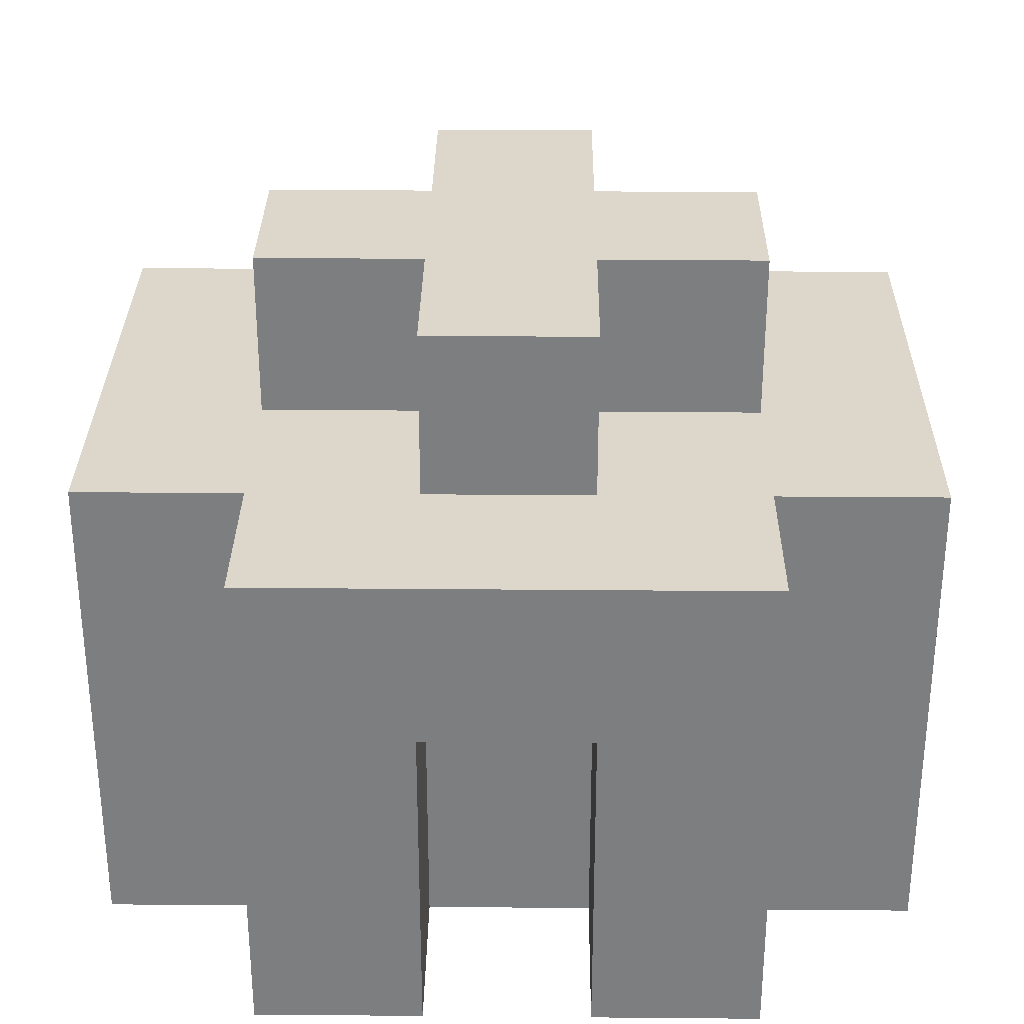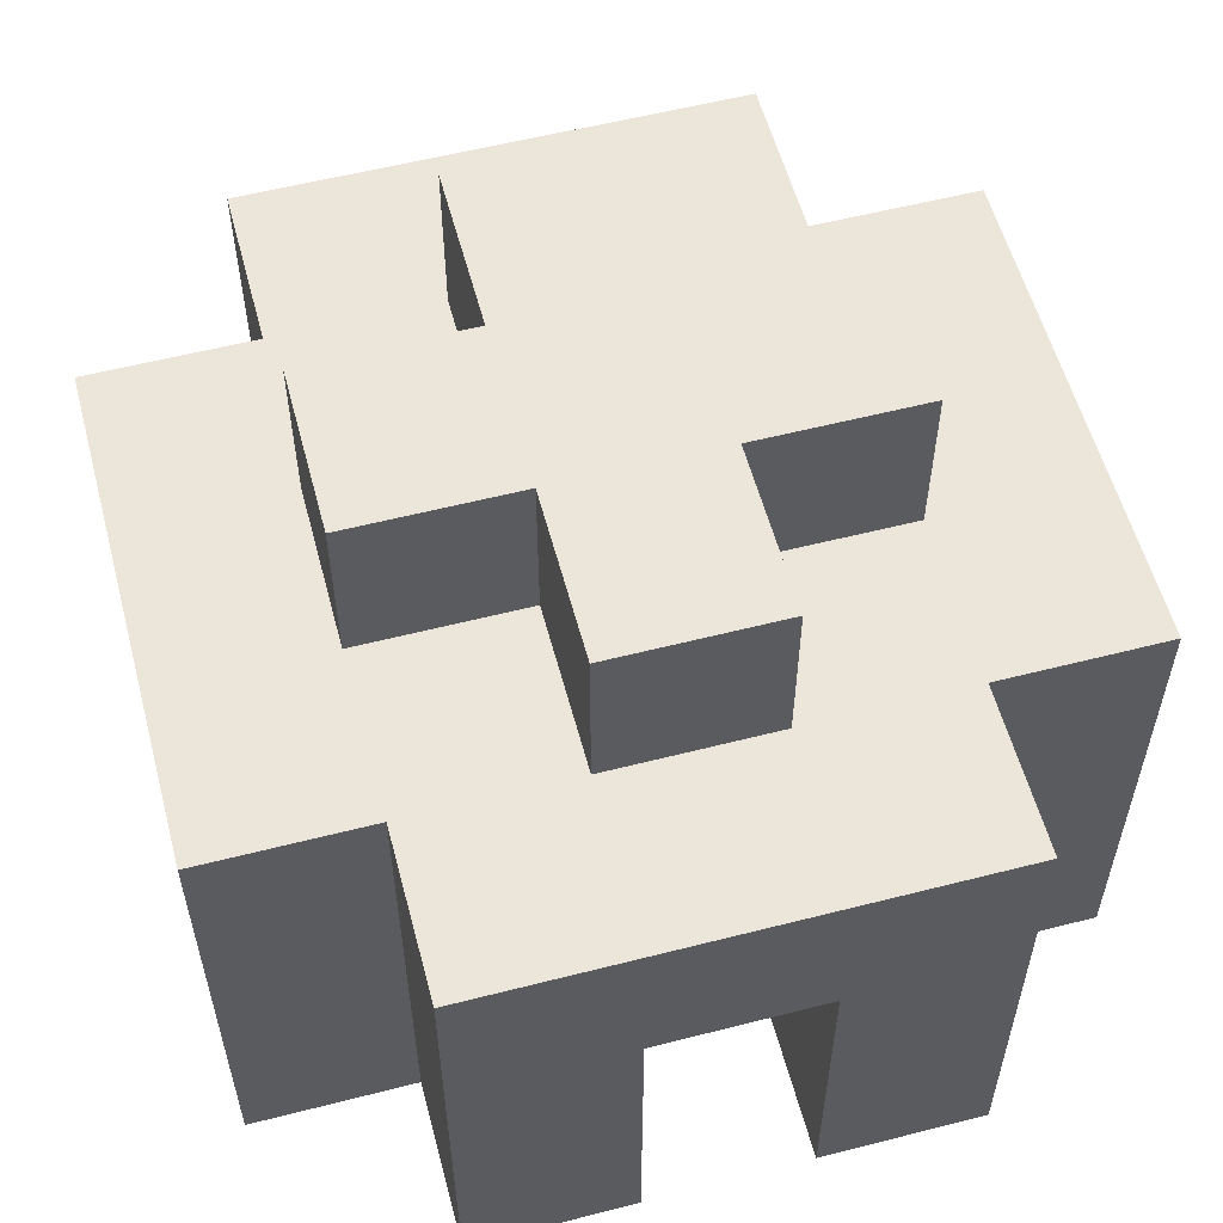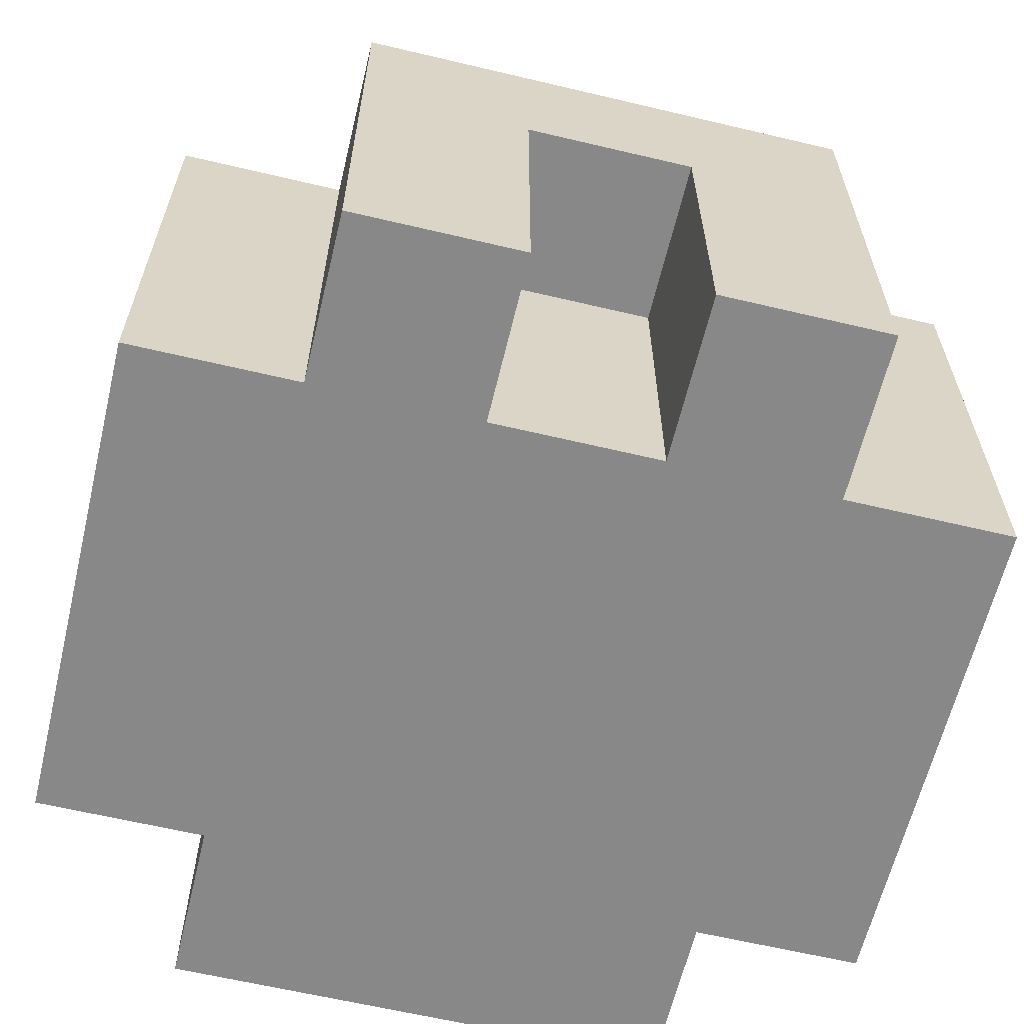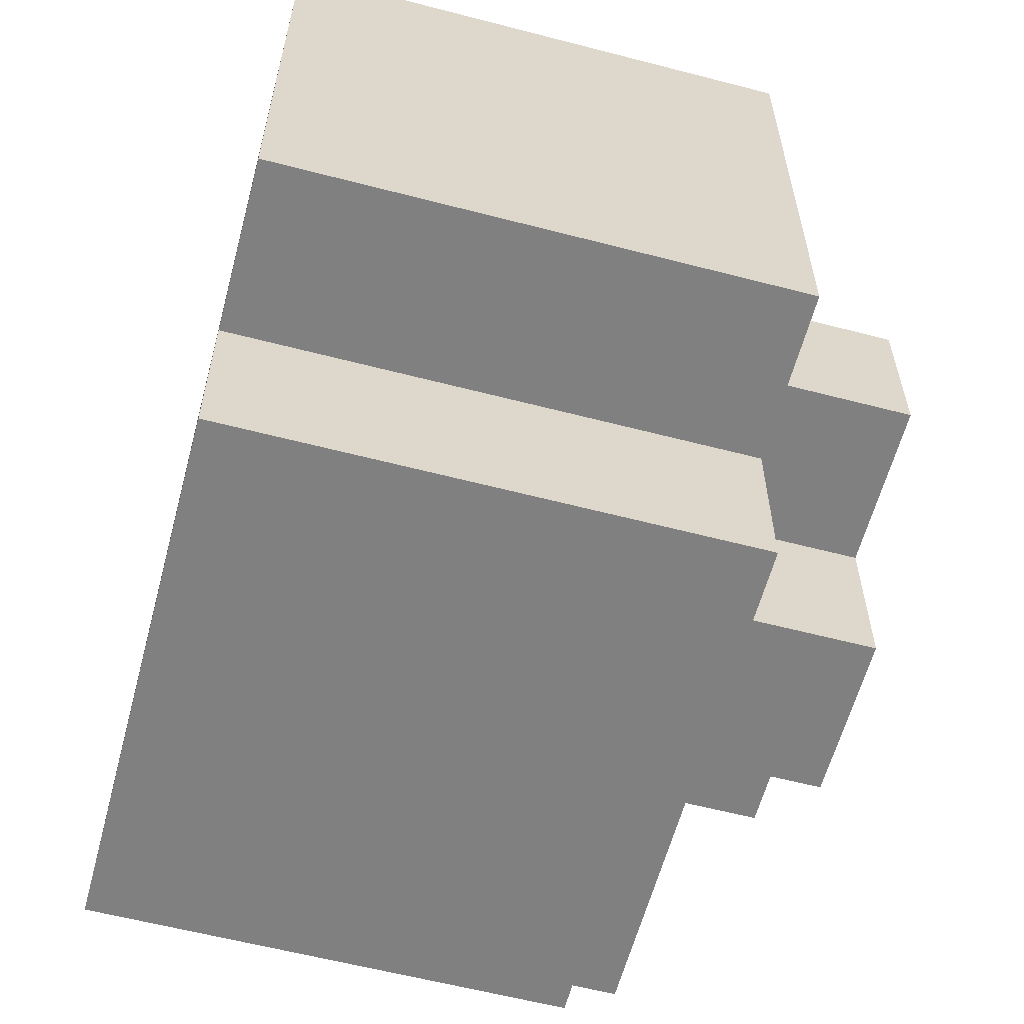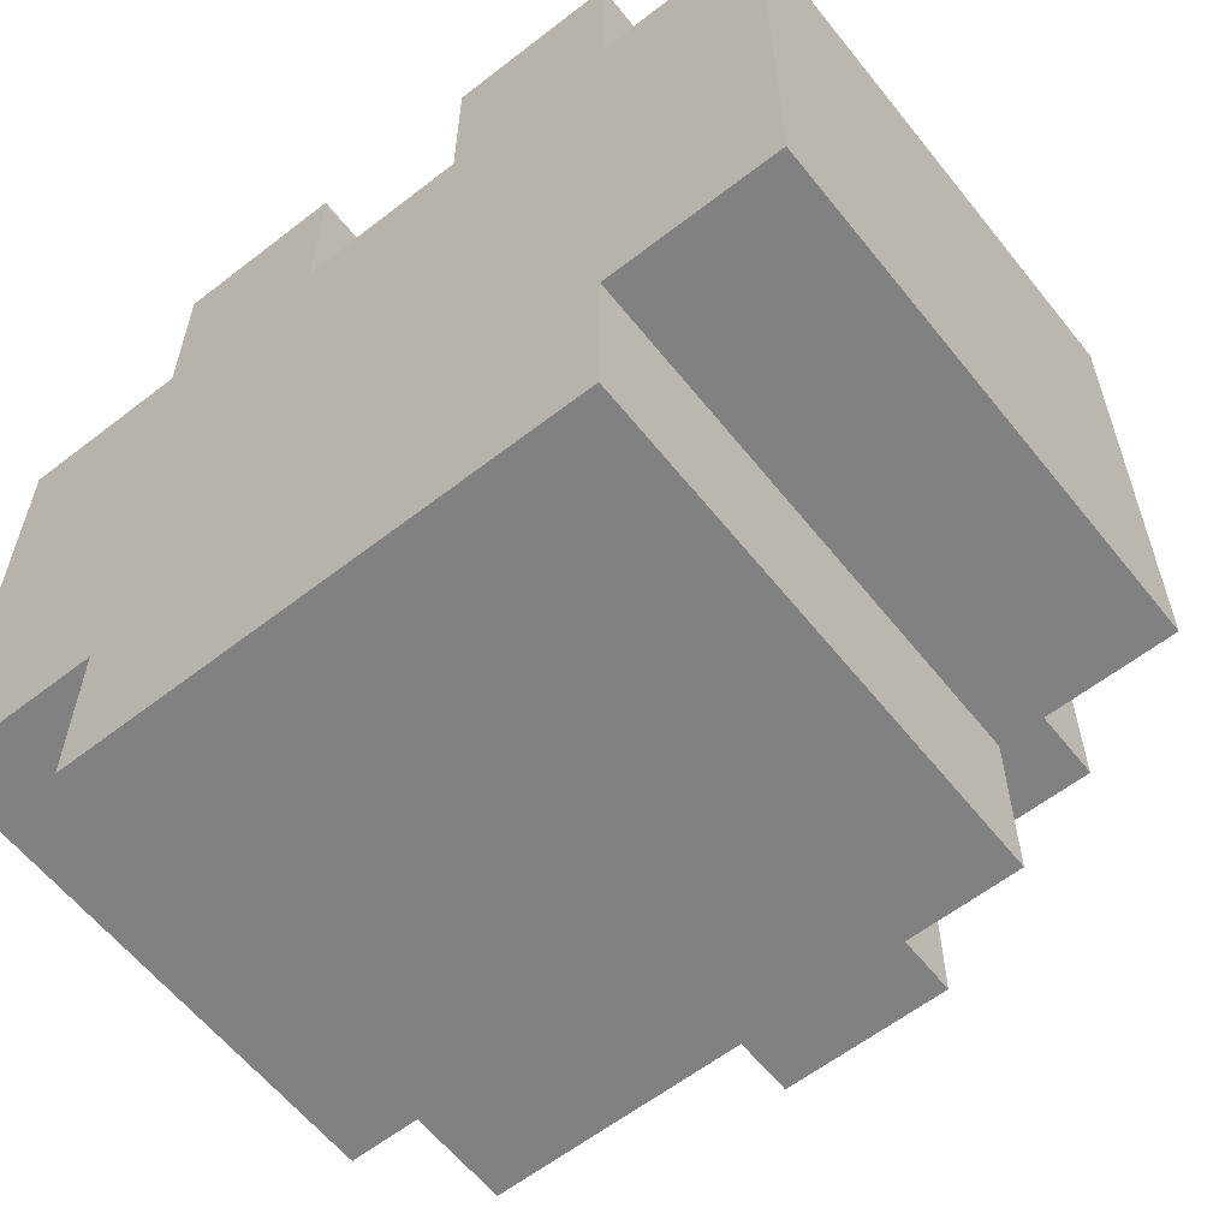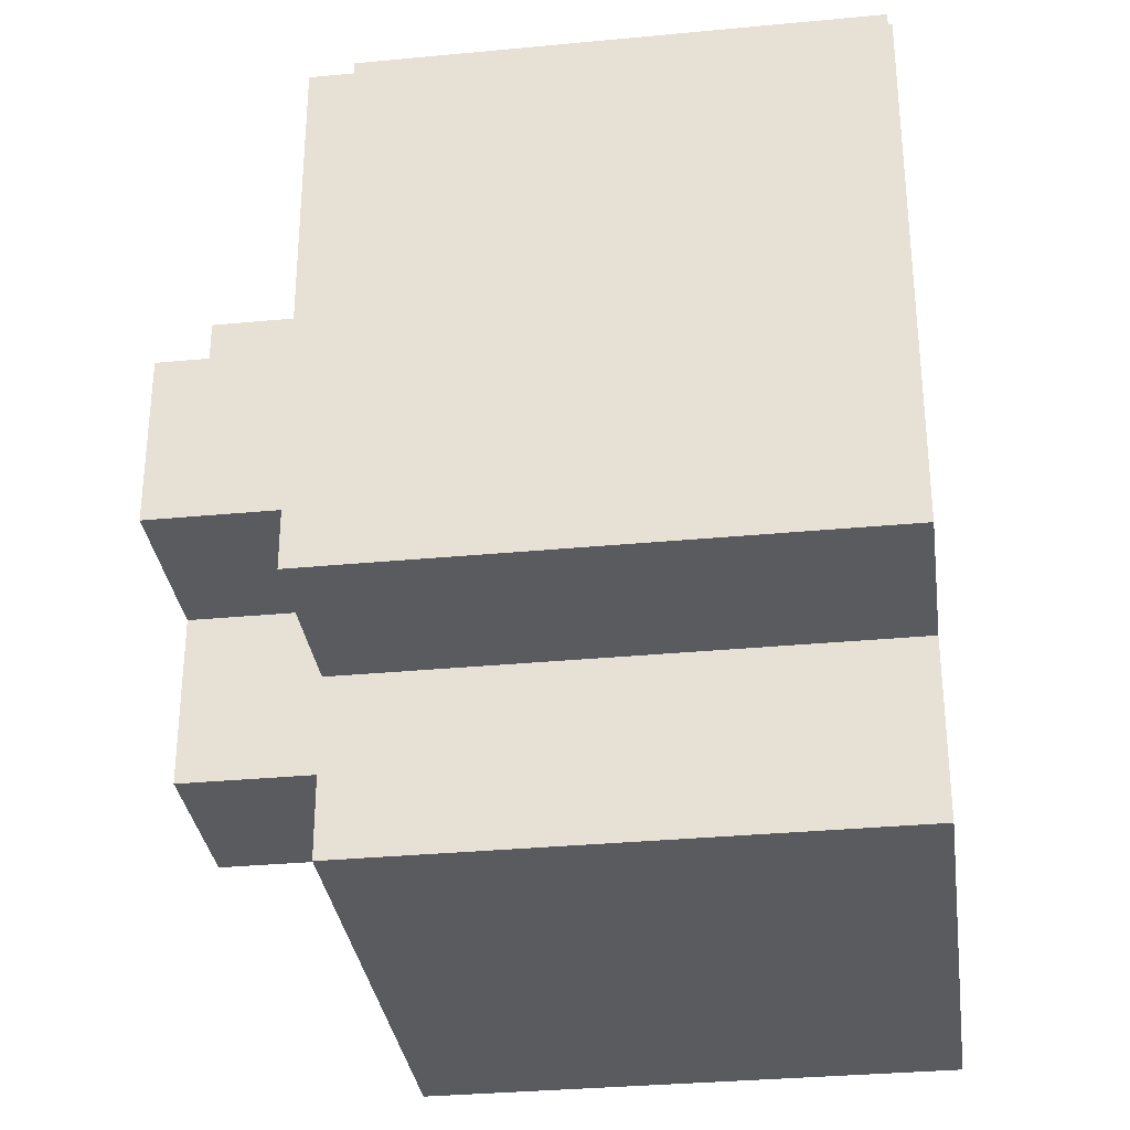
<metadata>
{"format":"obj","ext":"obj","renderer":"f3d","projection":"perspective","resolution":1024,"background":"white","views":[{"elev":30.6,"azim":0.7,"up":"+Y"},{"elev":57.0,"azim":-14.9,"up":"+Y"},{"elev":-62.7,"azim":-13.5,"up":"+Y"},{"elev":-60.2,"azim":75.1,"up":"+Z"},{"elev":-60.4,"azim":38.4,"up":"+Z"},{"elev":-32.2,"azim":-82.4,"up":"+Z"}]}
</metadata>
<code>
o props_hut
v 4.1 0 -14.9
v 4.1 0 -15.2
v 4.1 0.2 -14.9
v 4.1 0.2 -15.2
v 4.1 0.3 -14.9
v 4.1 0.3 -15.2
v 4.2 0 -14.8
v 4.2 0 -14.9
v 4.2 0 -15.2
v 4.2 0 -15.3
v 4.2 0.2 -14.8
v 4.2 0.2 -14.9
v 4.2 0.2 -15.2
v 4.2 0.2 -15.3
v 4.2 0.3 -14.8
v 4.2 0.3 -14.9
v 4.2 0.3 -15
v 4.2 0.3 -15.1
v 4.2 0.3 -15.2
v 4.2 0.3 -15.3
v 4.2 0.4 -15
v 4.2 0.4 -15.1
v 4.3 0.3 -14.9
v 4.3 0.3 -15
v 4.3 0.3 -15.1
v 4.3 0.3 -15.2
v 4.3 0.4 -14.9
v 4.3 0.4 -15
v 4.3 0.4 -15.1
v 4.3 0.4 -15.2
v 4.4 0 -14.8
v 4.4 0 -14.9
v 4.4 0.2 -14.8
v 4.4 0.2 -14.9
v 4.3 0 -14.8
v 4.3 0 -14.9
v 4.3 0.2 -14.8
v 4.3 0.2 -14.9
v 4.4 0.3 -14.9
v 4.4 0.3 -15
v 4.4 0.3 -15.1
v 4.4 0.3 -15.2
v 4.4 0.4 -14.9
v 4.4 0.4 -15
v 4.4 0.4 -15.1
v 4.4 0.4 -15.2
v 4.5 0 -14.8
v 4.5 0 -14.9
v 4.5 0 -15.2
v 4.5 0 -15.3
v 4.5 0.2 -14.8
v 4.5 0.2 -14.9
v 4.5 0.2 -15.2
v 4.5 0.2 -15.3
v 4.5 0.3 -14.8
v 4.5 0.3 -14.9
v 4.5 0.3 -15
v 4.5 0.3 -15.1
v 4.5 0.3 -15.2
v 4.5 0.3 -15.3
v 4.5 0.4 -15
v 4.5 0.4 -15.1
v 4.6 0 -14.9
v 4.6 0 -15.2
v 4.6 0.2 -14.9
v 4.6 0.2 -15.2
v 4.6 0.3 -14.9
v 4.6 0.3 -15.2
v 4.2 0 -14.8
v 4.2 0.2 -14.8
v 4.2 0.3 -14.8
v 4.3 0 -14.8
v 4.3 0.2 -14.8
v 4.4 0 -14.8
v 4.4 0.2 -14.8
v 4.5 0 -14.8
v 4.5 0.2 -14.8
v 4.5 0.3 -14.8
v 4.1 0 -14.9
v 4.1 0.2 -14.9
v 4.1 0.3 -14.9
v 4.2 0 -14.9
v 4.2 0.2 -14.9
v 4.2 0.3 -14.9
v 4.3 0 -14.9
v 4.3 0.2 -14.9
v 4.3 0.3 -14.9
v 4.3 0.4 -14.9
v 4.4 0 -14.9
v 4.4 0.2 -14.9
v 4.4 0.3 -14.9
v 4.4 0.4 -14.9
v 4.5 0 -14.9
v 4.5 0.2 -14.9
v 4.5 0.3 -14.9
v 4.6 0 -14.9
v 4.6 0.2 -14.9
v 4.6 0.3 -14.9
v 4.2 0.3 -15
v 4.2 0.4 -15
v 4.3 0.3 -15
v 4.3 0.4 -15
v 4.4 0.3 -15
v 4.4 0.4 -15
v 4.5 0.3 -15
v 4.5 0.4 -15
v 4.2 0.3 -15.1
v 4.2 0.4 -15.1
v 4.3 0.3 -15.1
v 4.3 0.4 -15.1
v 4.4 0.3 -15.1
v 4.4 0.4 -15.1
v 4.5 0.3 -15.1
v 4.5 0.4 -15.1
v 4.1 0 -15.2
v 4.1 0.2 -15.2
v 4.1 0.3 -15.2
v 4.2 0 -15.2
v 4.2 0.2 -15.2
v 4.2 0.3 -15.2
v 4.3 0.3 -15.2
v 4.3 0.4 -15.2
v 4.4 0.3 -15.2
v 4.4 0.4 -15.2
v 4.5 0 -15.2
v 4.5 0.2 -15.2
v 4.5 0.3 -15.2
v 4.6 0 -15.2
v 4.6 0.2 -15.2
v 4.6 0.3 -15.2
v 4.2 0 -15.3
v 4.2 0.2 -15.3
v 4.2 0.3 -15.3
v 4.5 0 -15.3
v 4.5 0.2 -15.3
v 4.5 0.3 -15.3
v 4.2 0 -14.8
v 4.3 0 -14.8
v 4.4 0 -14.8
v 4.5 0 -14.8
v 4.1 0 -14.9
v 4.2 0 -14.9
v 4.3 0 -14.9
v 4.4 0 -14.9
v 4.5 0 -14.9
v 4.6 0 -14.9
v 4.3 0 -15
v 4.4 0 -15
v 4.1 0 -15.2
v 4.2 0 -15.2
v 4.5 0 -15.2
v 4.6 0 -15.2
v 4.2 0 -15.3
v 4.5 0 -15.3
v 4.3 0.2 -14.8
v 4.4 0.2 -14.8
v 4.3 0.2 -14.9
v 4.4 0.2 -14.9
v 4.2 0.3 -14.8
v 4.5 0.3 -14.8
v 4.1 0.3 -14.9
v 4.2 0.3 -14.9
v 4.3 0.3 -14.9
v 4.4 0.3 -14.9
v 4.5 0.3 -14.9
v 4.6 0.3 -14.9
v 4.2 0.3 -15
v 4.3 0.3 -15
v 4.4 0.3 -15
v 4.5 0.3 -15
v 4.2 0.3 -15.1
v 4.3 0.3 -15.1
v 4.4 0.3 -15.1
v 4.5 0.3 -15.1
v 4.1 0.3 -15.2
v 4.2 0.3 -15.2
v 4.3 0.3 -15.2
v 4.4 0.3 -15.2
v 4.5 0.3 -15.2
v 4.6 0.3 -15.2
v 4.2 0.3 -15.3
v 4.5 0.3 -15.3
v 4.3 0.4 -14.9
v 4.4 0.4 -14.9
v 4.2 0.4 -15
v 4.3 0.4 -15
v 4.4 0.4 -15
v 4.5 0.4 -15
v 4.2 0.4 -15.1
v 4.3 0.4 -15.1
v 4.4 0.4 -15.1
v 4.5 0.4 -15.1
v 4.3 0.4 -15.2
v 4.4 0.4 -15.2
f 3 2 1
f 4 2 3
f 5 4 3
f 6 4 5
f 11 8 7
f 12 8 11
f 13 10 9
f 14 10 13
f 15 12 11
f 16 12 15
f 19 14 13
f 20 14 19
f 21 18 17
f 22 18 21
f 27 24 23
f 28 24 27
f 29 26 25
f 30 26 29
f 33 32 31
f 34 32 33
f 35 36 37
f 37 36 38
f 39 40 43
f 43 40 44
f 41 42 45
f 45 42 46
f 47 48 51
f 51 48 52
f 49 50 53
f 53 50 54
f 51 52 55
f 55 52 56
f 53 54 59
f 59 54 60
f 57 58 61
f 61 58 62
f 63 64 65
f 65 64 66
f 65 66 67
f 67 66 68
f 72 70 69
f 73 71 70
f 73 70 72
f 75 71 73
f 76 75 74
f 77 71 75
f 77 75 76
f 78 71 77
f 82 80 79
f 83 81 80
f 83 80 82
f 84 81 83
f 89 86 85
f 90 86 89
f 91 88 87
f 92 88 91
f 96 94 93
f 97 95 94
f 97 94 96
f 98 95 97
f 101 100 99
f 102 100 101
f 105 104 103
f 106 104 105
f 107 108 109
f 109 108 110
f 111 112 113
f 113 112 114
f 115 116 118
f 116 117 119
f 118 116 119
f 119 117 120
f 121 122 123
f 123 122 124
f 125 126 128
f 126 127 129
f 128 126 129
f 129 127 130
f 131 132 134
f 132 133 135
f 134 132 135
f 135 133 136
f 142 138 137
f 143 138 142
f 144 140 139
f 145 140 144
f 147 143 142
f 147 142 141
f 147 144 143
f 148 146 145
f 148 144 147
f 148 145 144
f 149 147 141
f 149 148 147
f 150 148 149
f 151 146 148
f 151 148 150
f 152 146 151
f 153 151 150
f 154 151 153
f 157 156 155
f 158 156 157
f 159 160 162
f 162 160 163
f 163 160 164
f 164 160 165
f 161 162 167
f 162 163 167
f 167 163 168
f 165 166 169
f 164 165 169
f 169 166 170
f 161 167 171
f 170 166 174
f 171 172 175
f 161 171 175
f 175 172 176
f 176 172 177
f 173 174 178
f 174 166 179
f 178 174 179
f 179 166 180
f 176 177 181
f 177 178 181
f 178 179 181
f 181 179 182
f 183 184 186
f 186 184 187
f 185 186 189
f 187 188 189
f 186 187 189
f 189 188 190
f 190 188 191
f 191 188 192
f 190 191 193
f 193 191 194

</code>
